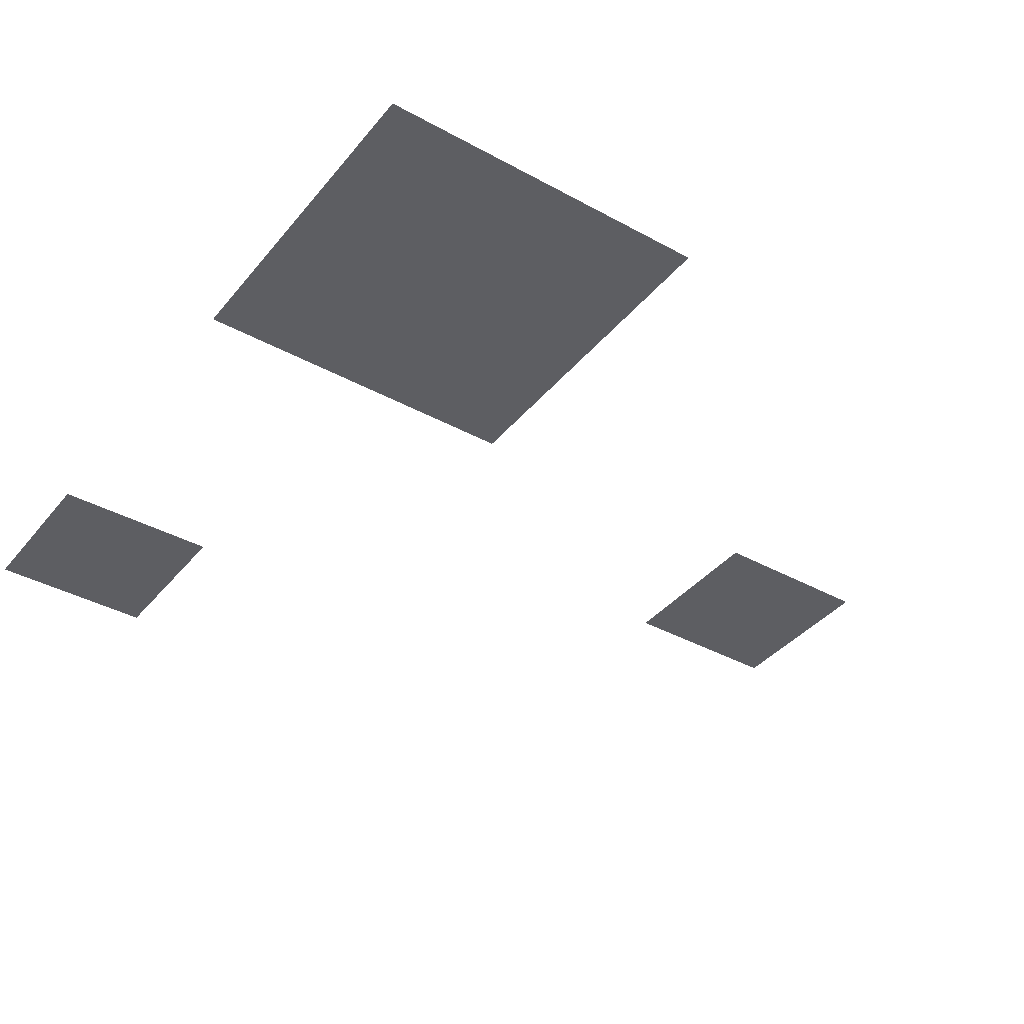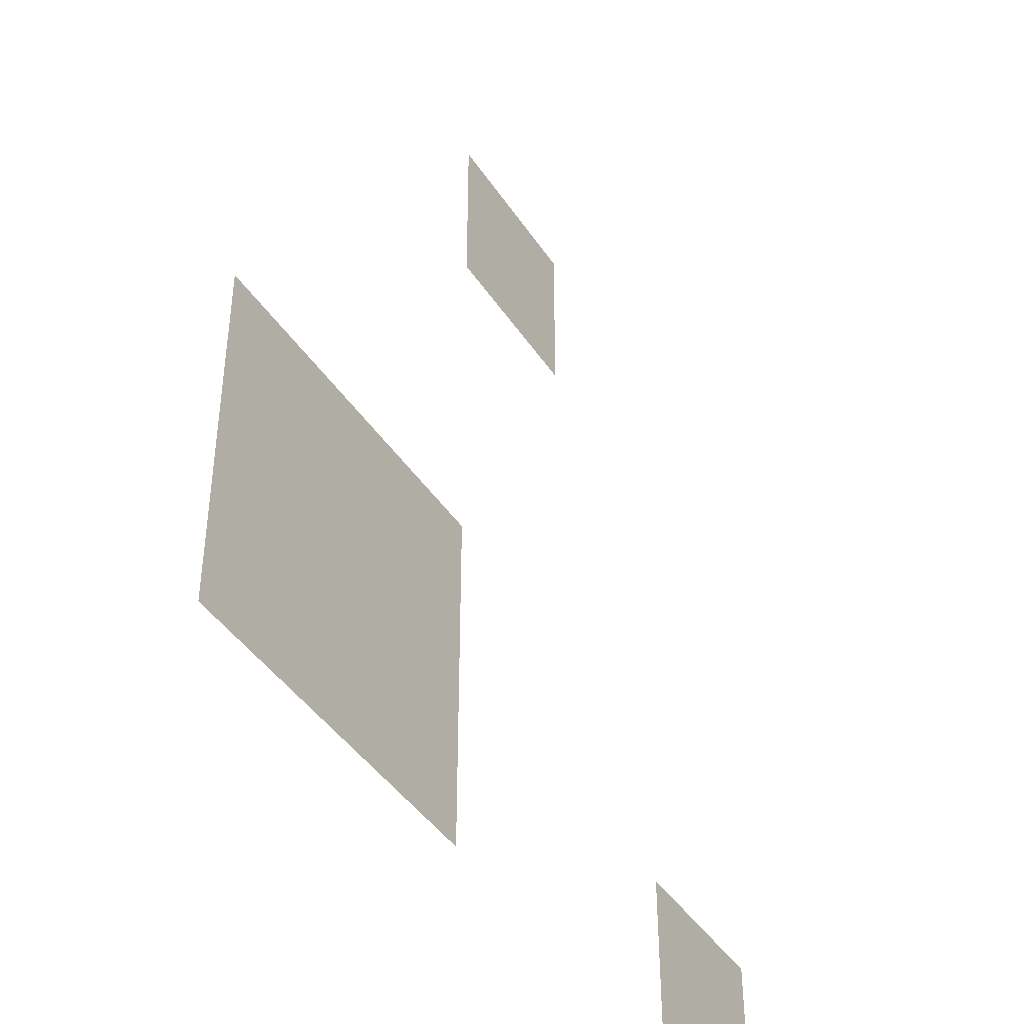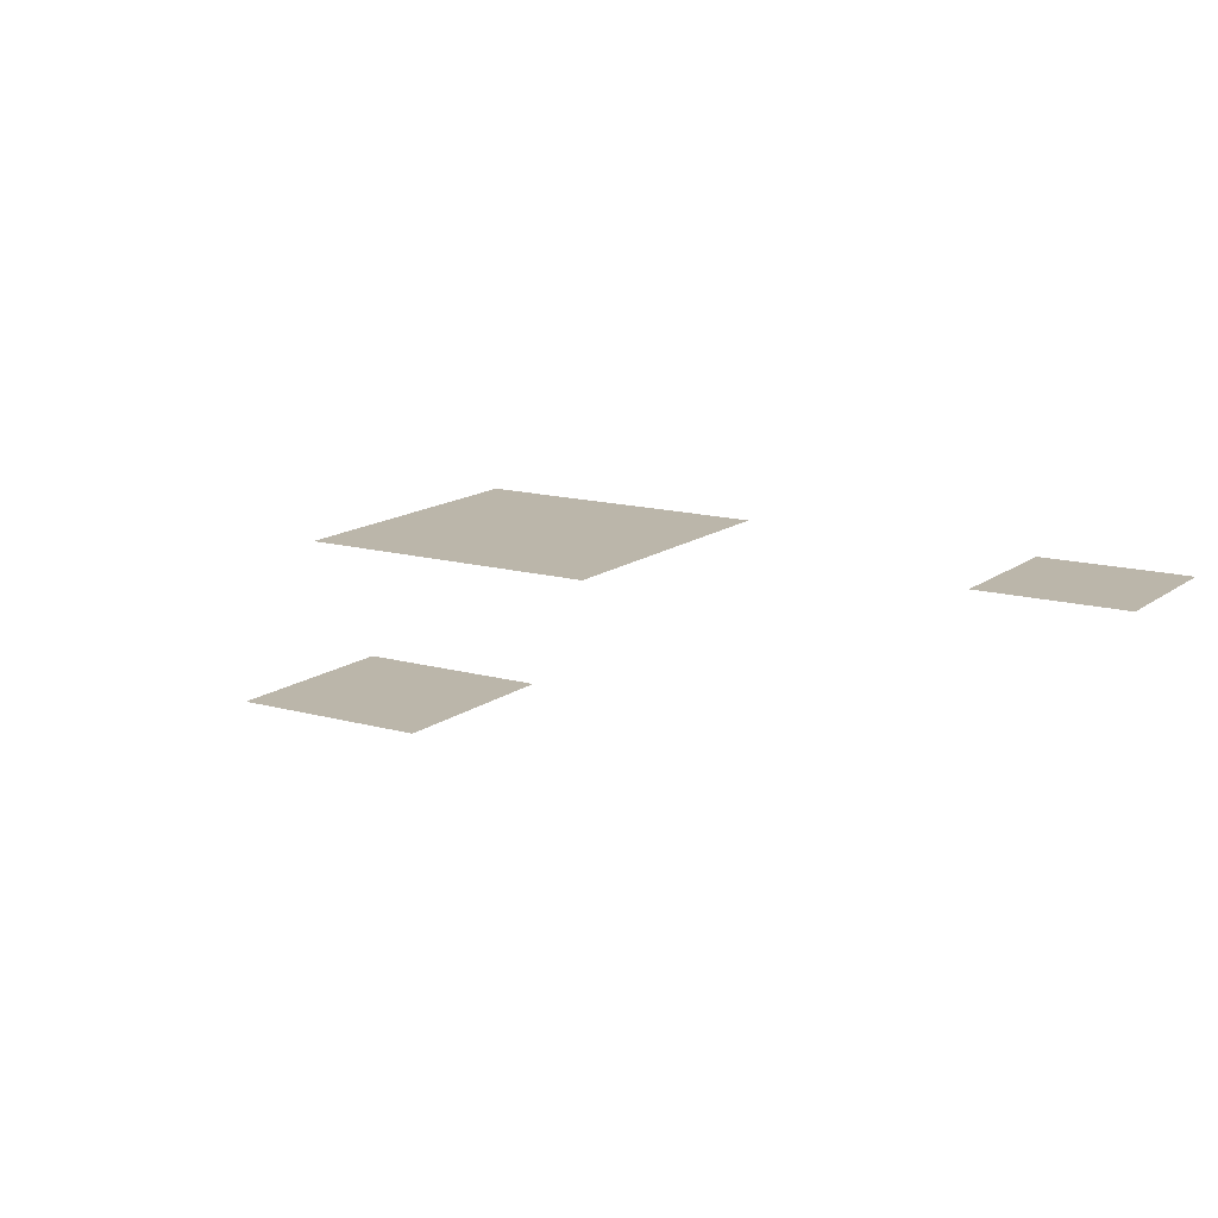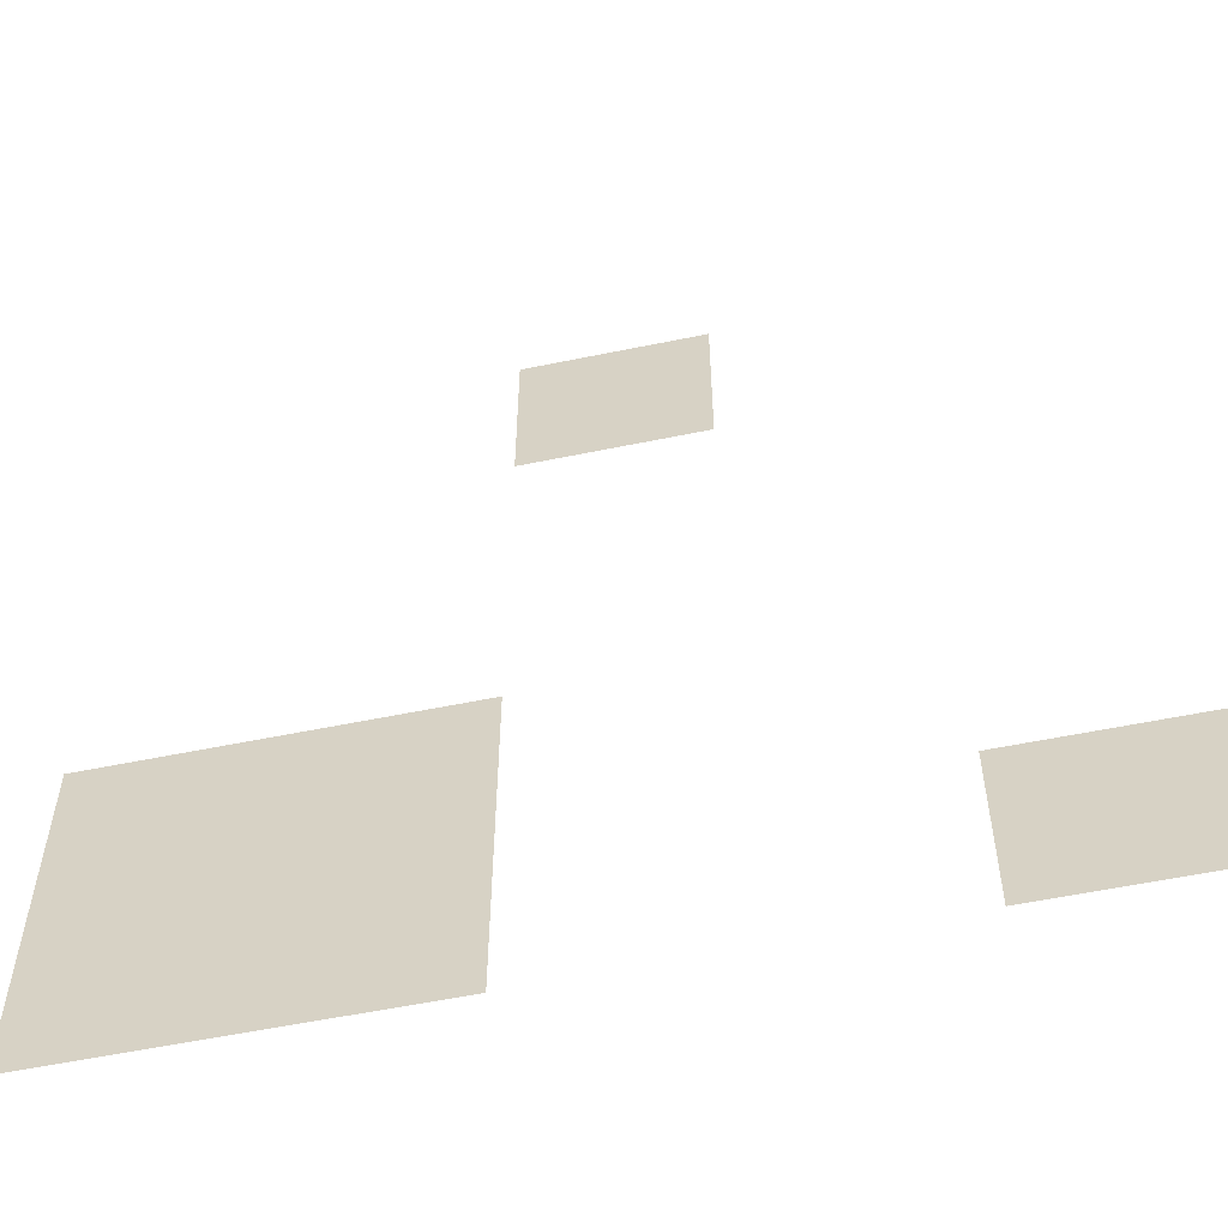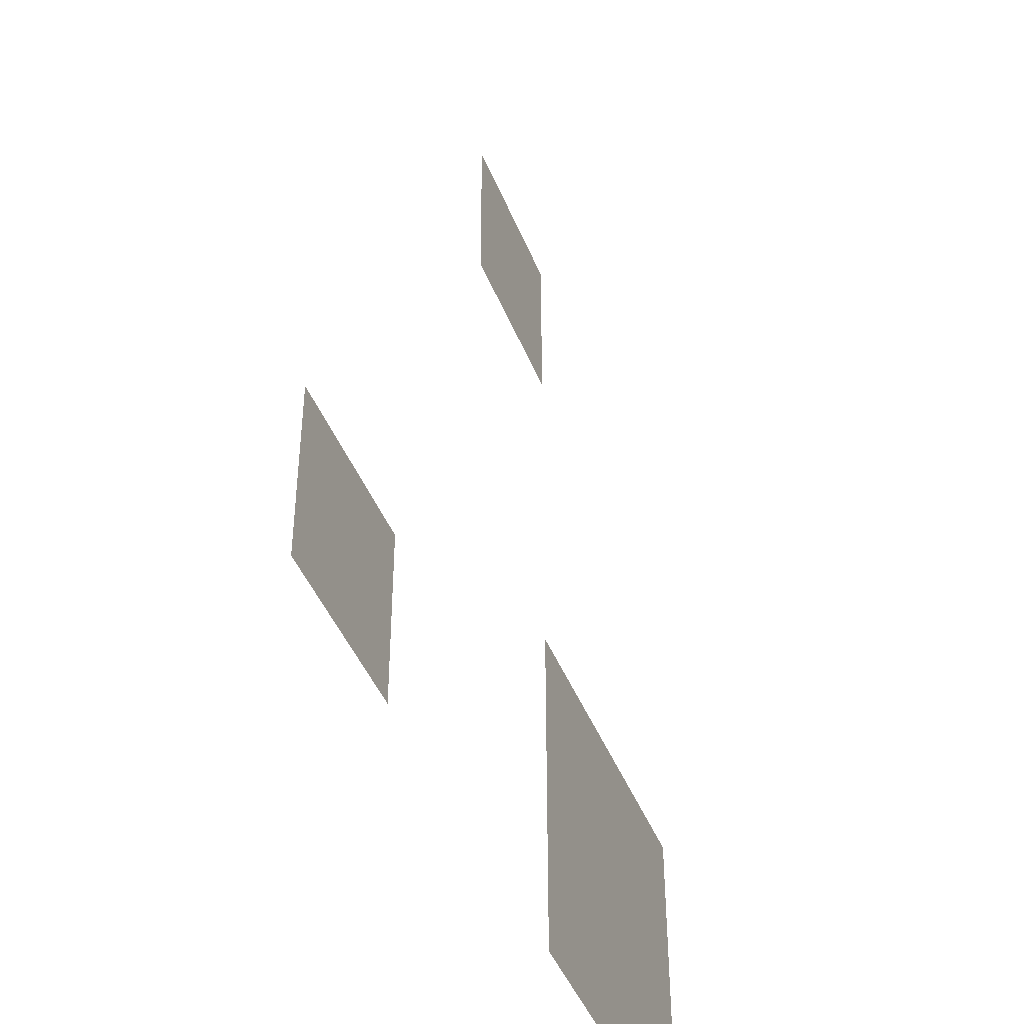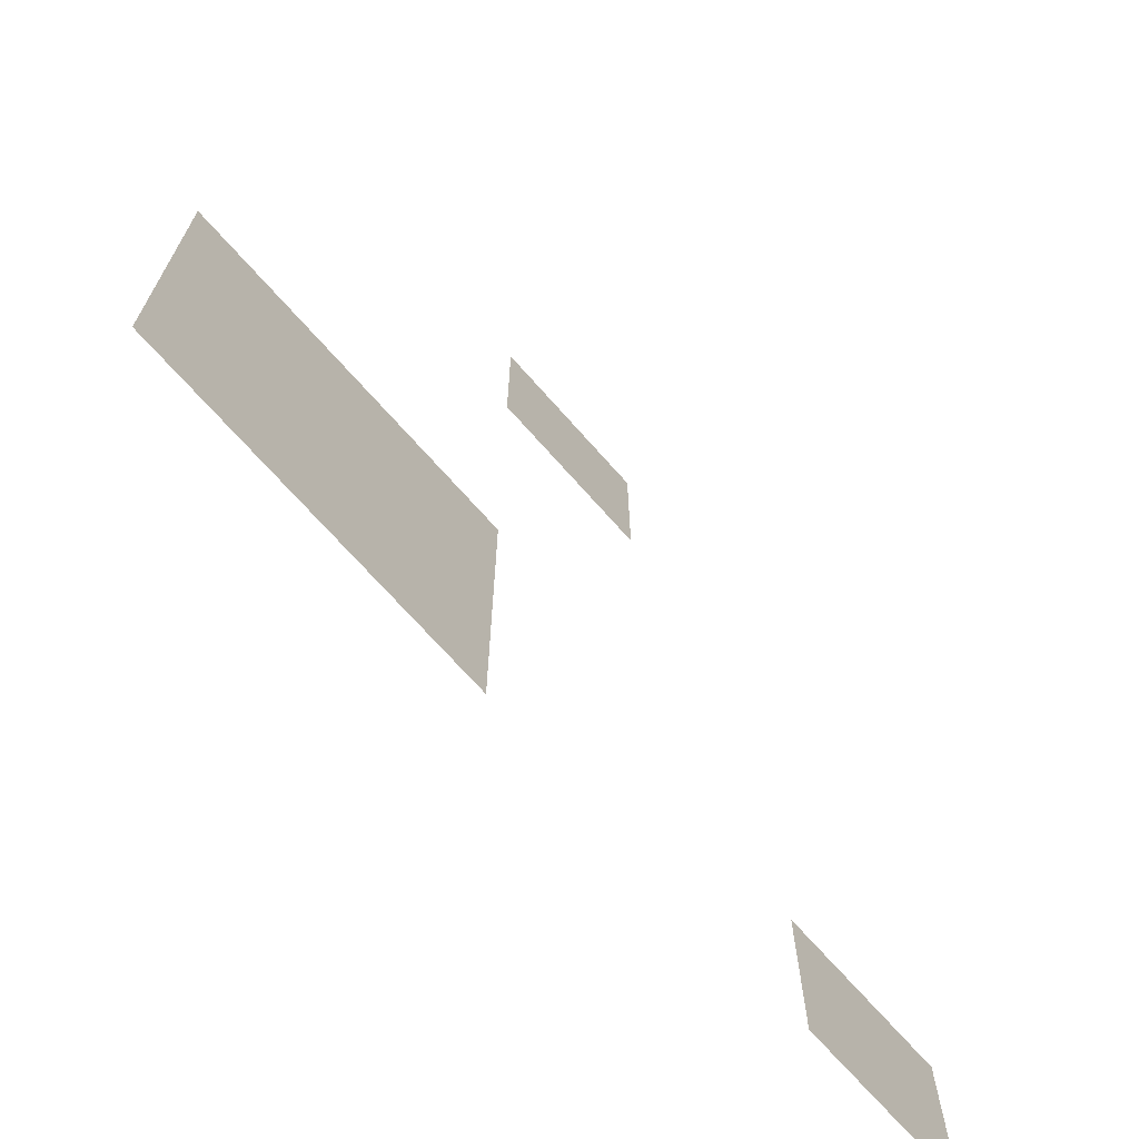
<metadata>
{"format":"obj","ext":"obj","renderer":"f3d","projection":"perspective","resolution":1024,"background":"white","views":[{"elev":-38.5,"azim":55.3,"up":"+Z"},{"elev":-43.0,"azim":120.9,"up":"+Y"},{"elev":14.0,"azim":-147.8,"up":"+Z"},{"elev":-57.1,"azim":-167.9,"up":"+Y"},{"elev":-44.0,"azim":-69.1,"up":"+Y"},{"elev":-70.2,"azim":131.4,"up":"+Y"}]}
</metadata>
<code>
v -672 -576 0
v -688 -576 0
v -688 -560 0
v -672 -560 0
v -656 -624 0
v -672 -624 0
v -672 -608 0
v -656 -608 0
v -640 -624 0
v -656 -624 0
v -656 -608 0
v -640 -608 0
v -704 -640 0
v -720 -640 0
v -720 -624 0
v -704 -624 0
v -656 -640 0
v -672 -640 0
v -672 -624 0
v -656 -624 0
v -640 -640 0
v -656 -640 0
v -656 -624 0
v -640 -624 0
g village1_mesh_0034
f 1 2 3 4
f 5 6 7 8
f 9 10 11 12
f 13 14 15 16
f 17 18 19 20
f 21 22 23 24

</code>
